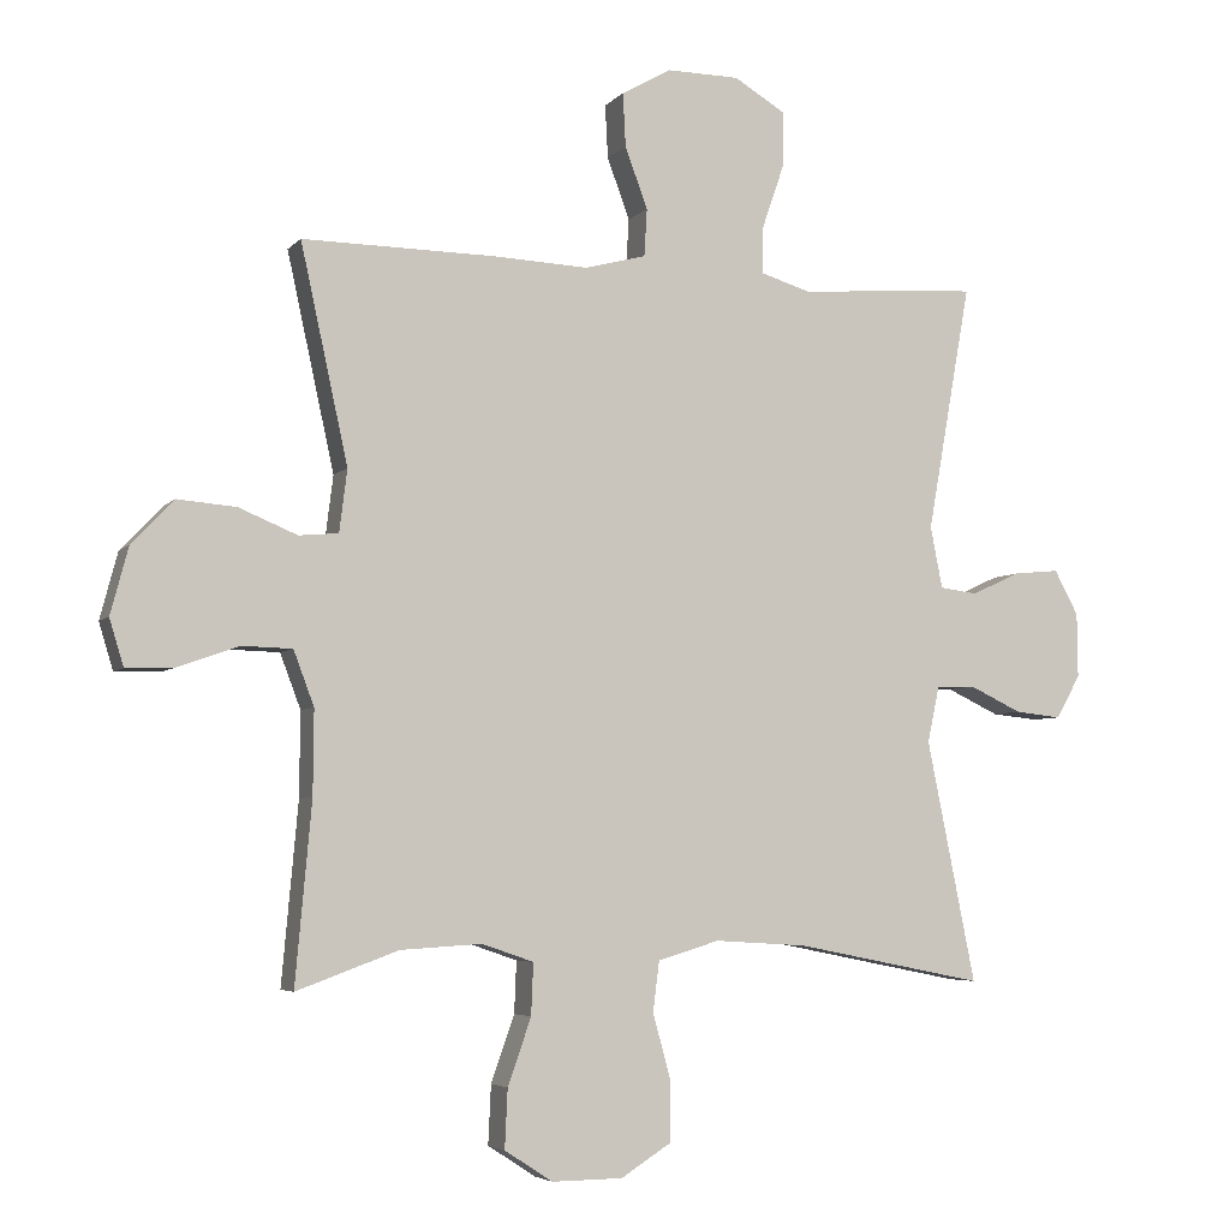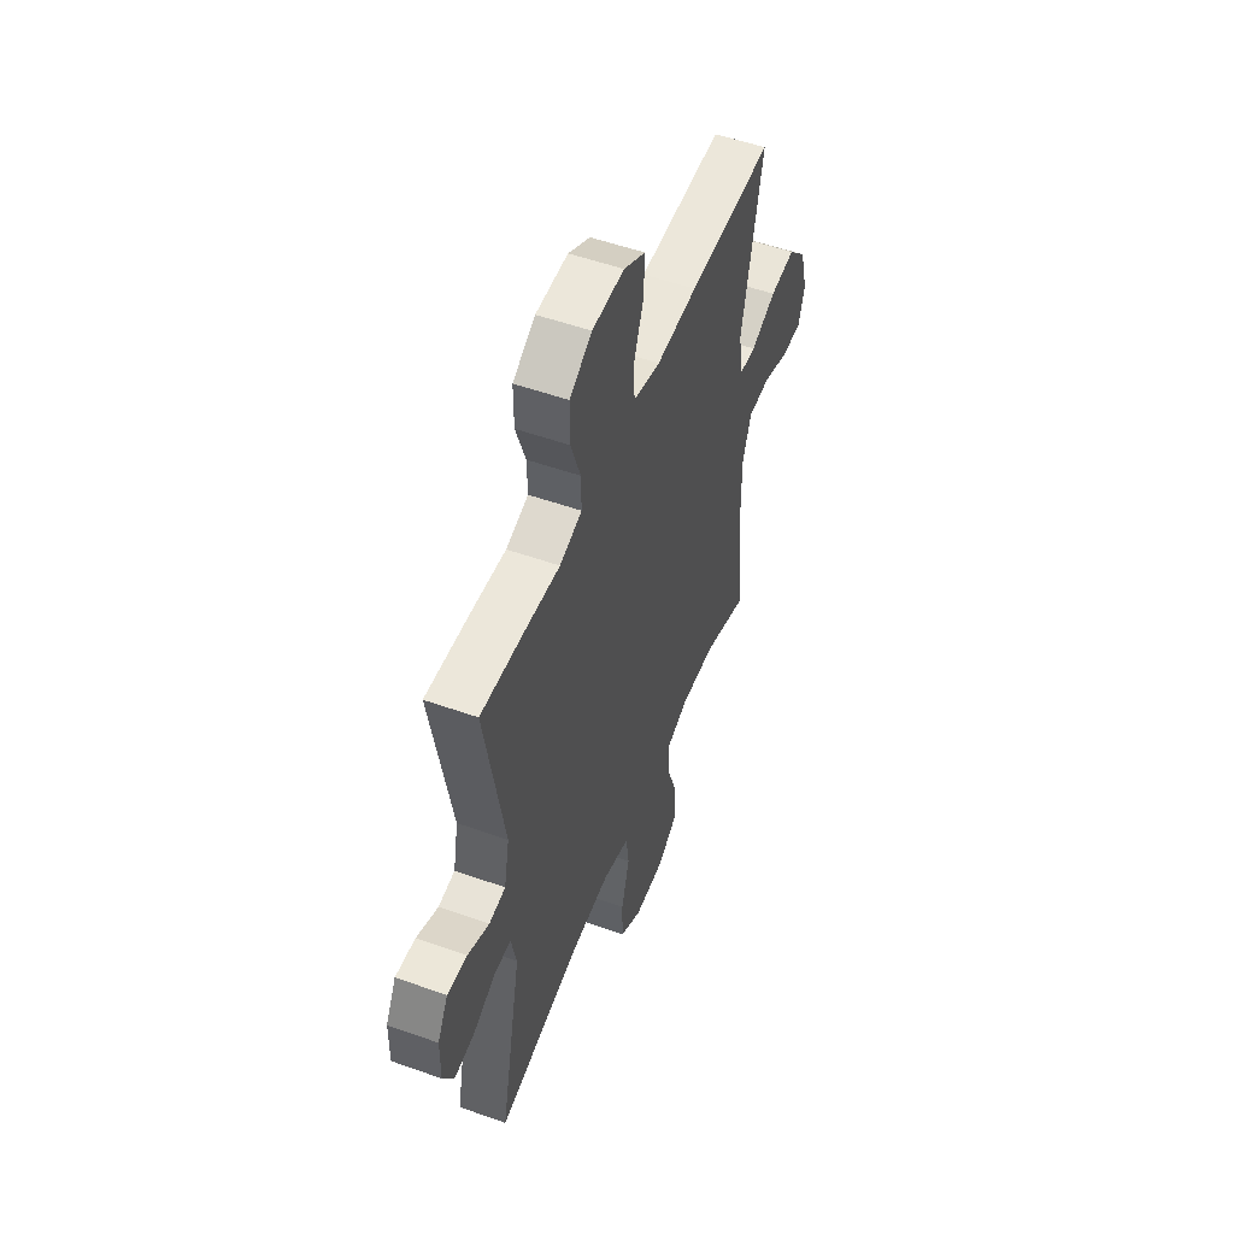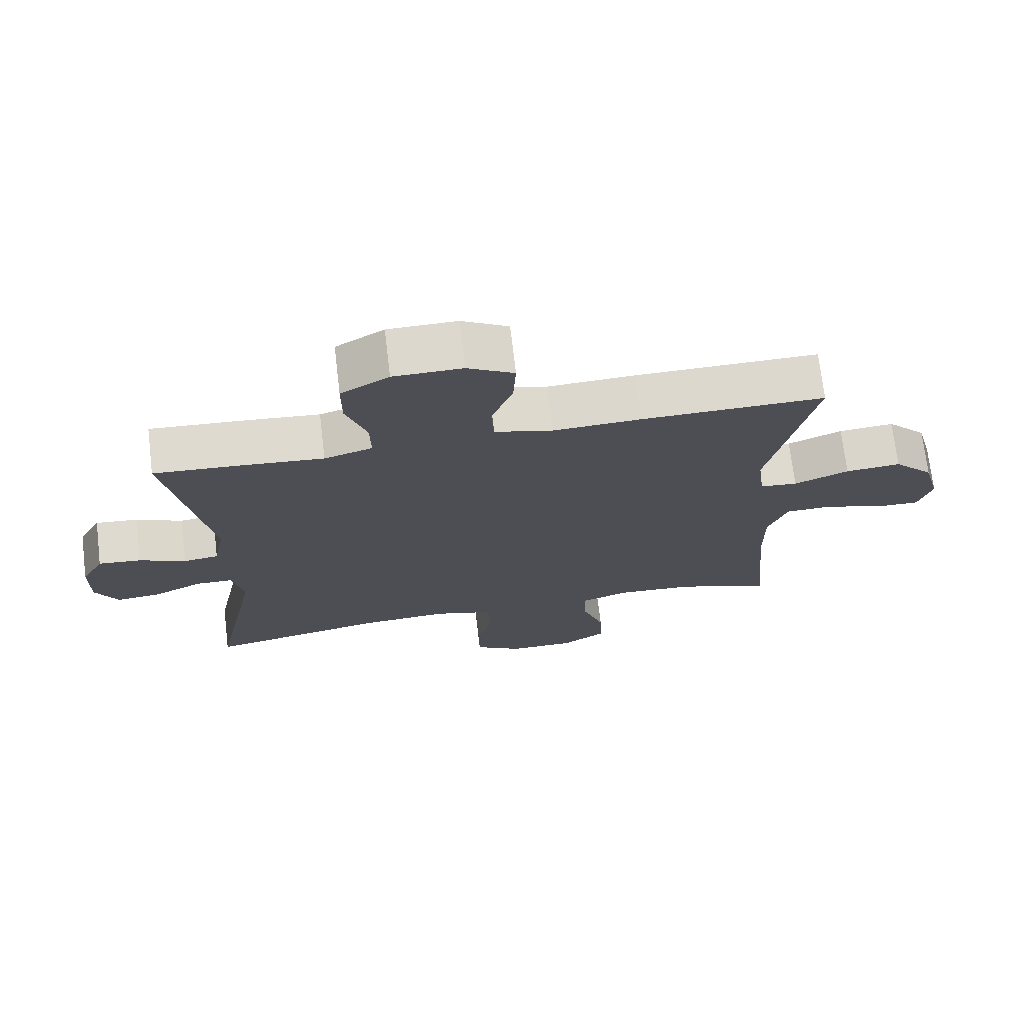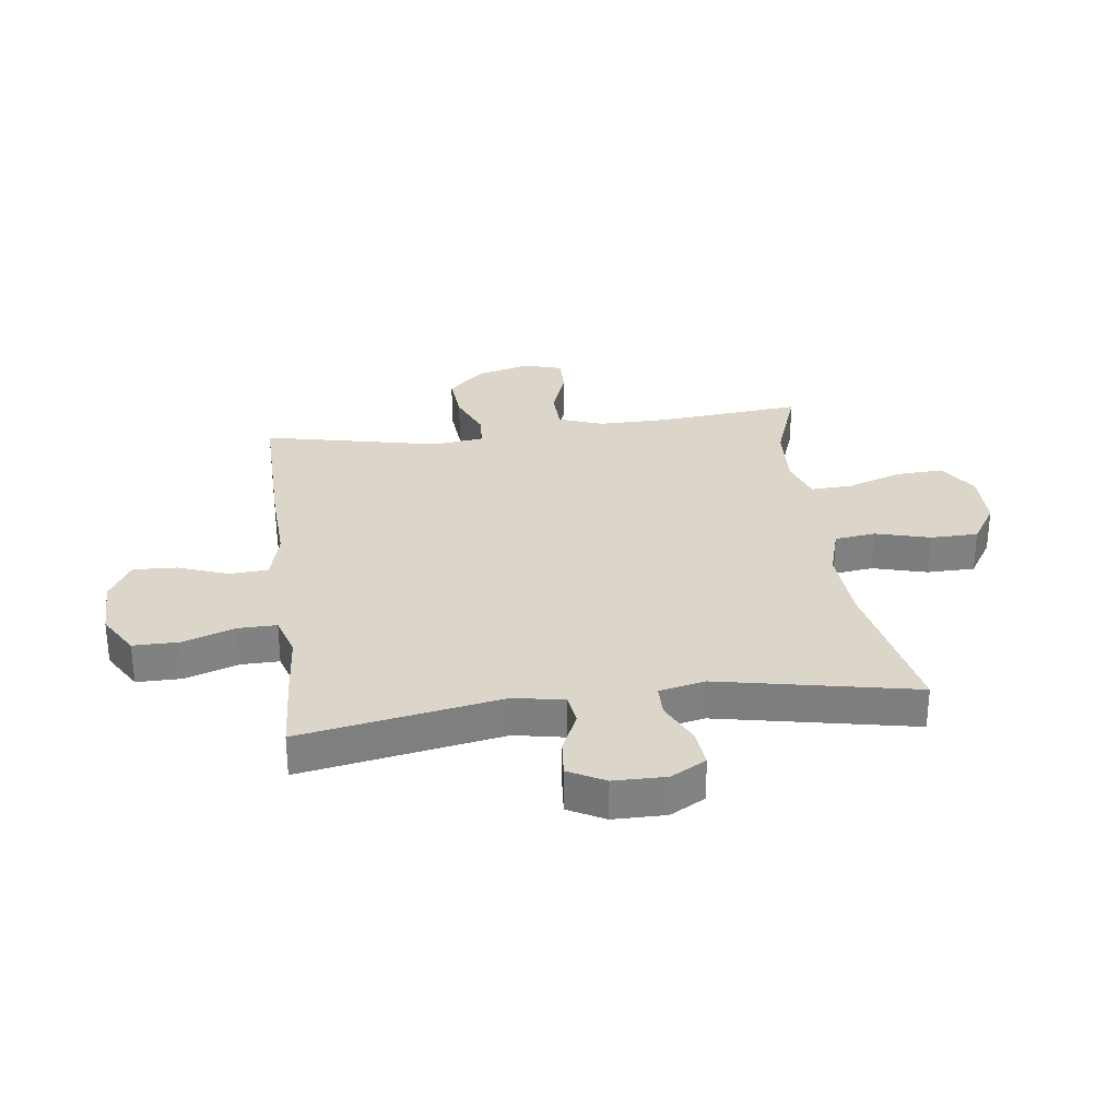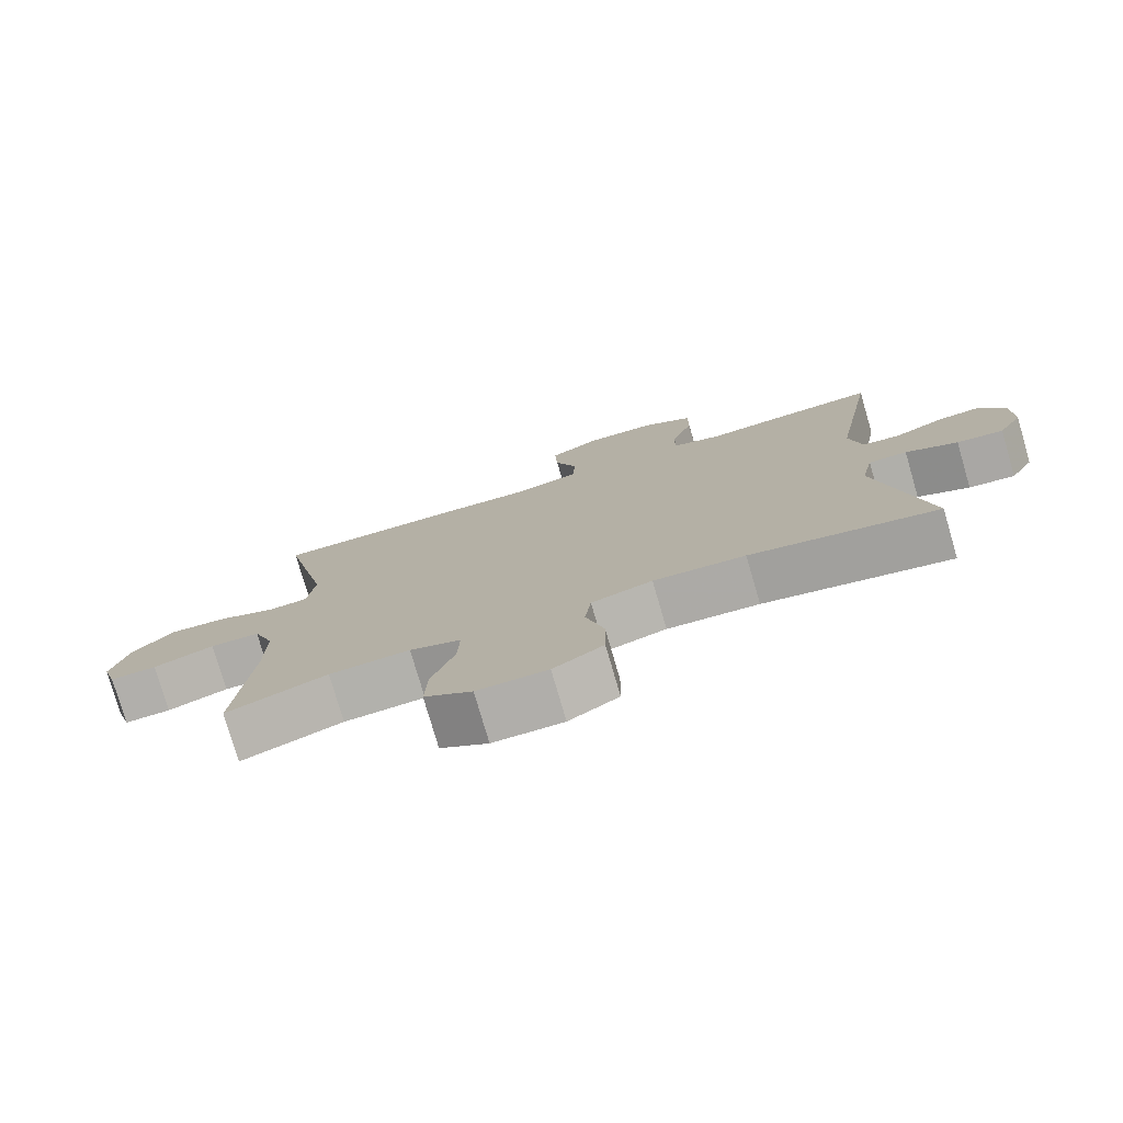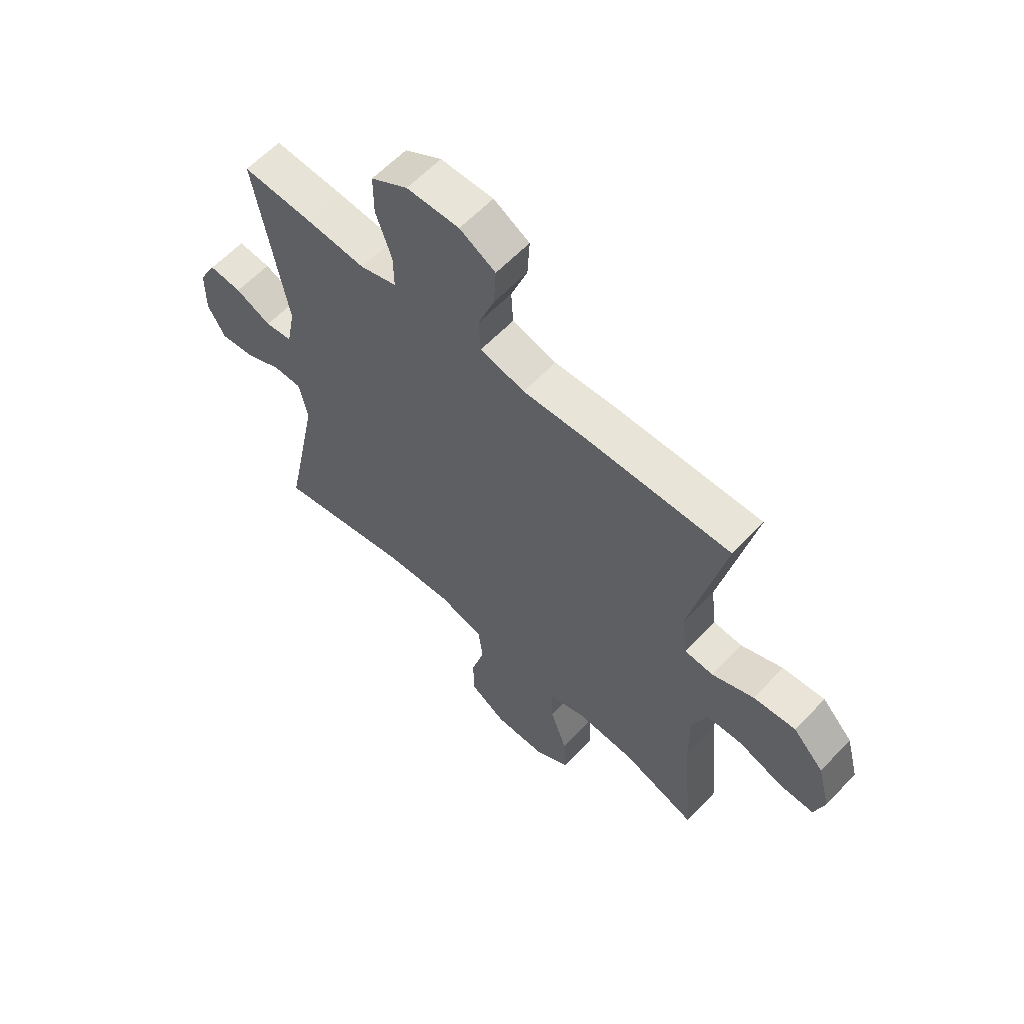
<metadata>
{"format":"obj","ext":"obj","renderer":"f3d","projection":"perspective","resolution":1024,"background":"white","views":[{"elev":-4.9,"azim":-21.0,"up":"+Z"},{"elev":52.9,"azim":110.9,"up":"+Z"},{"elev":72.1,"azim":173.2,"up":"+Z"},{"elev":30.1,"azim":82.5,"up":"+Y"},{"elev":-77.6,"azim":16.3,"up":"+Z"},{"elev":60.6,"azim":-136.8,"up":"+Z"}]}
</metadata>
<code>
v 0.5 0.07 0.5
v 0.438 0.07 0.151
v 0.455 0.07 0.064
v 0.508 0.07 0.057
v 0.578 0.07 0.089
v 0.642 0.07 0.095
v 0.676 0.07 0.032
v 0.677 0.07 -0.059
v 0.643 0.07 -0.12
v 0.577 0.07 -0.113
v 0.503 0.07 -0.078
v 0.448 0.07 -0.079
v 0.431 0.07 -0.159
v 0.5 0.07 -0.5
v 0.233 0.07 -0.447
v 0.102 0.07 -0.439
v 0.015 0.07 -0.465
v 0.006 0.07 -0.536
v 0.032 0.07 -0.63
v 0.031 0.07 -0.713
v -0.04 0.07 -0.758
v -0.14 0.07 -0.759
v -0.208 0.07 -0.715
v -0.204 0.07 -0.632
v -0.171 0.07 -0.538
v -0.168 0.07 -0.465
v -0.241 0.07 -0.44
v -0.356 0.07 -0.447
v -0.5 0.07 -0.5
v -0.477 0.07 -0.246
v -0.476 0.07 -0.127
v -0.505 0.07 -0.05
v -0.576 0.07 -0.048
v -0.663 0.07 -0.079
v -0.73 0.07 -0.081
v -0.75 0.07 -0.015
v -0.725 0.07 0.079
v -0.665 0.07 0.142
v -0.582 0.07 0.135
v -0.5 0.07 0.101
v -0.444 0.07 0.106
v -0.433 0.07 0.194
v -0.5 0.07 0.5
v -0.225 0.07 0.497
v -0.093 0.07 0.491
v -0.006 0.07 0.514
v -0.002 0.07 0.581
v -0.034 0.07 0.667
v -0.038 0.07 0.743
v 0.032 0.07 0.783
v 0.135 0.07 0.782
v 0.207 0.07 0.739
v 0.207 0.07 0.66
v 0.176 0.07 0.57
v 0.175 0.07 0.503
v 0.247 0.07 0.481
v 0.361 0.07 0.491
v 0.5 0 0.5
v 0.438 0 0.151
v 0.455 0 0.064
v 0.508 0 0.057
v 0.578 0 0.089
v 0.642 0 0.095
v 0.676 0 0.032
v 0.677 0 -0.059
v 0.643 0 -0.12
v 0.577 0 -0.113
v 0.503 0 -0.078
v 0.448 0 -0.079
v 0.431 0 -0.159
v 0.5 0 -0.5
v 0.233 0 -0.447
v 0.102 0 -0.439
v 0.015 0 -0.465
v 0.006 0 -0.536
v 0.032 0 -0.63
v 0.031 0 -0.713
v -0.04 0 -0.758
v -0.14 0 -0.759
v -0.208 0 -0.715
v -0.204 0 -0.632
v -0.171 0 -0.538
v -0.168 0 -0.465
v -0.241 0 -0.44
v -0.356 0 -0.447
v -0.5 0 -0.5
v -0.477 0 -0.246
v -0.476 0 -0.127
v -0.505 0 -0.05
v -0.576 0 -0.048
v -0.663 0 -0.079
v -0.73 0 -0.081
v -0.75 0 -0.015
v -0.725 0 0.079
v -0.665 0 0.142
v -0.582 0 0.135
v -0.5 0 0.101
v -0.444 0 0.106
v -0.433 0 0.194
v -0.5 0 0.5
v -0.225 0 0.497
v -0.093 0 0.491
v -0.006 0 0.514
v -0.002 0 0.581
v -0.034 0 0.667
v -0.038 0 0.743
v 0.032 0 0.783
v 0.135 0 0.782
v 0.207 0 0.739
v 0.207 0 0.66
v 0.176 0 0.57
v 0.175 0 0.503
v 0.247 0 0.481
v 0.361 0 0.491
f 56 57 1 2
f 55 56 2 3
f 51 52 53 54
f 51 54 55
f 50 51 55
f 47 48 49 50
f 46 47 50 55
f 45 46 55 3
f 42 43 44 45
f 41 42 45 3
f 37 38 39 40
f 33 34 35 36
f 32 33 36 37
f 28 29 30
f 27 28 30 31
f 26 27 31 32
f 22 23 24 25
f 22 25 26
f 21 22 26
f 18 19 20 21
f 17 18 21 26
f 16 17 26 32
f 13 14 15
f 12 13 15 16
f 8 9 10 11
f 8 11 12
f 7 8 12
f 4 5 6 7
f 4 7 12
f 32 37 40 41
f 12 16 32 41
f 3 4 12 41
f 59 58 114 113
f 60 59 113 112
f 111 110 109 108
f 112 111 108
f 112 108 107
f 107 106 105 104
f 112 107 104 103
f 60 112 103 102
f 102 101 100 99
f 60 102 99 98
f 97 96 95 94
f 93 92 91 90
f 94 93 90 89
f 87 86 85
f 88 87 85 84
f 89 88 84 83
f 82 81 80 79
f 83 82 79
f 83 79 78
f 78 77 76 75
f 83 78 75 74
f 89 83 74 73
f 72 71 70
f 73 72 70 69
f 68 67 66 65
f 69 68 65
f 69 65 64
f 64 63 62 61
f 69 64 61
f 98 97 94 89
f 98 89 73 69
f 98 69 61 60
f 1 58 59 2
f 2 59 60 3
f 3 60 61 4
f 4 61 62 5
f 5 62 63 6
f 6 63 64 7
f 7 64 65 8
f 8 65 66 9
f 9 66 67 10
f 10 67 68 11
f 11 68 69 12
f 12 69 70 13
f 13 70 71 14
f 14 71 72 15
f 15 72 73 16
f 16 73 74 17
f 17 74 75 18
f 18 75 76 19
f 19 76 77 20
f 20 77 78 21
f 21 78 79 22
f 22 79 80 23
f 23 80 81 24
f 24 81 82 25
f 25 82 83 26
f 26 83 84 27
f 27 84 85 28
f 28 85 86 29
f 29 86 87 30
f 30 87 88 31
f 31 88 89 32
f 32 89 90 33
f 33 90 91 34
f 34 91 92 35
f 35 92 93 36
f 36 93 94 37
f 37 94 95 38
f 38 95 96 39
f 39 96 97 40
f 40 97 98 41
f 41 98 99 42
f 42 99 100 43
f 43 100 101 44
f 44 101 102 45
f 45 102 103 46
f 46 103 104 47
f 47 104 105 48
f 48 105 106 49
f 49 106 107 50
f 50 107 108 51
f 51 108 109 52
f 52 109 110 53
f 53 110 111 54
f 54 111 112 55
f 55 112 113 56
f 56 113 114 57
f 57 114 58 1

</code>
